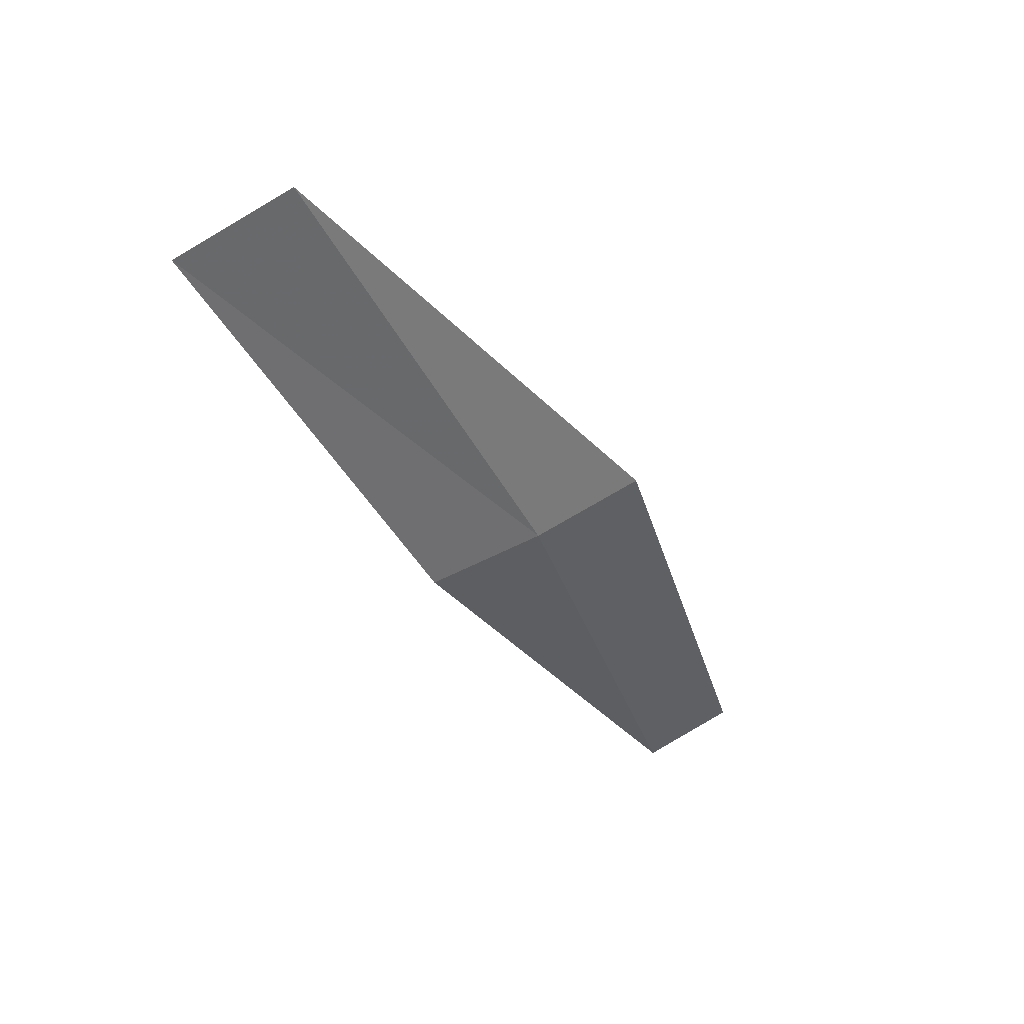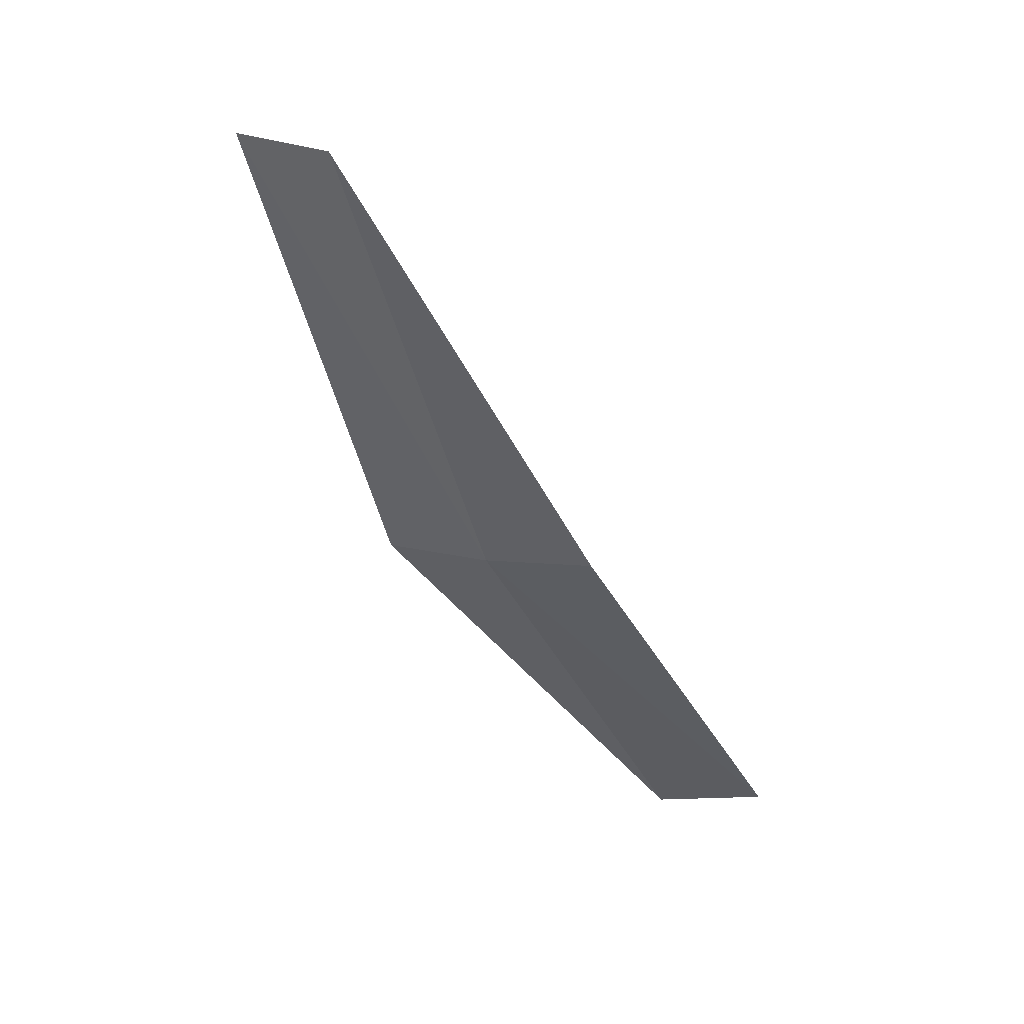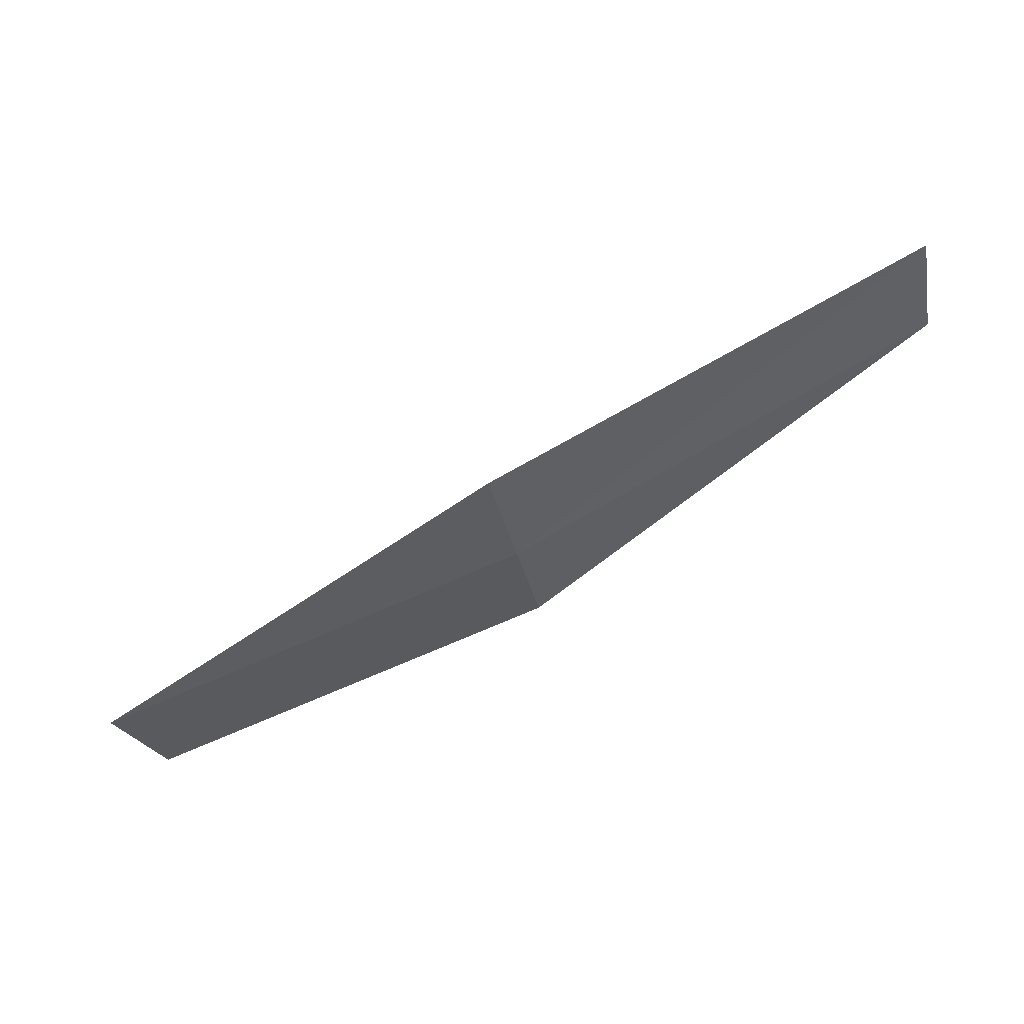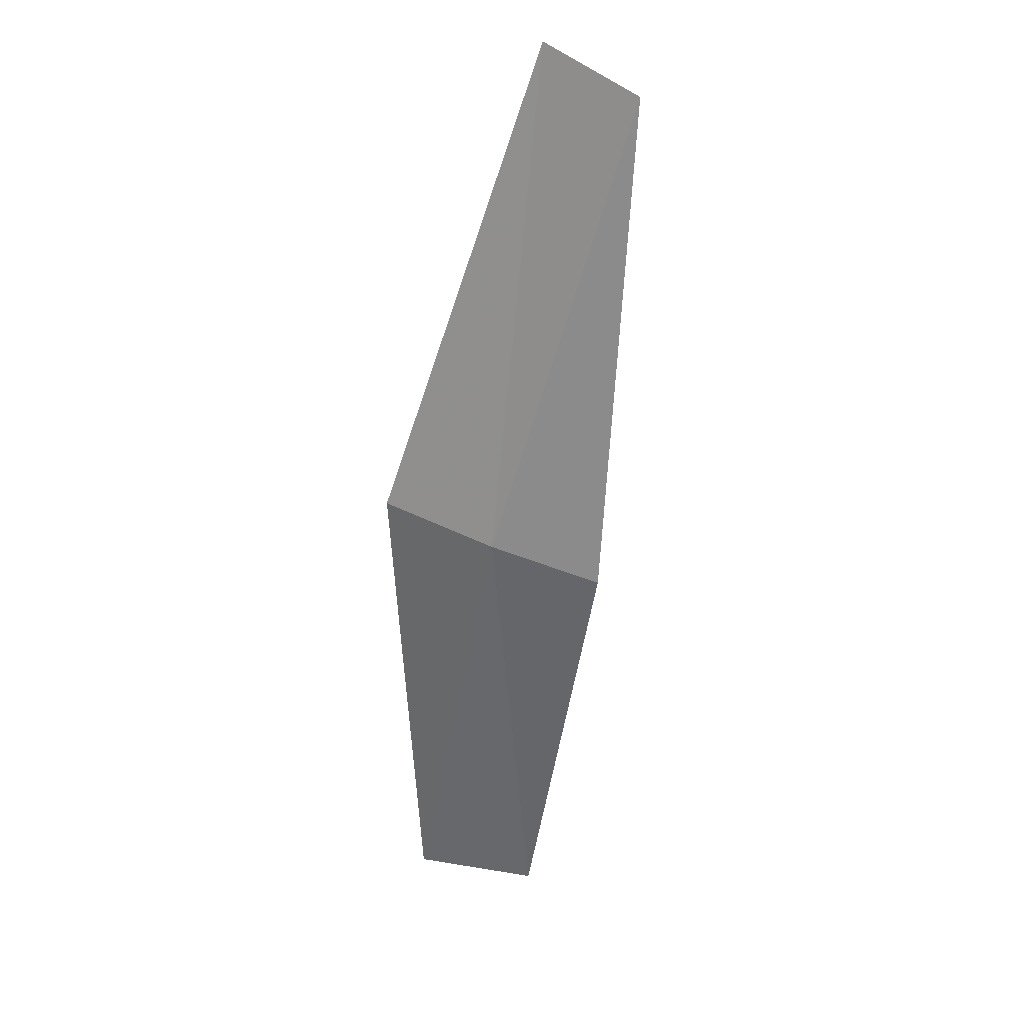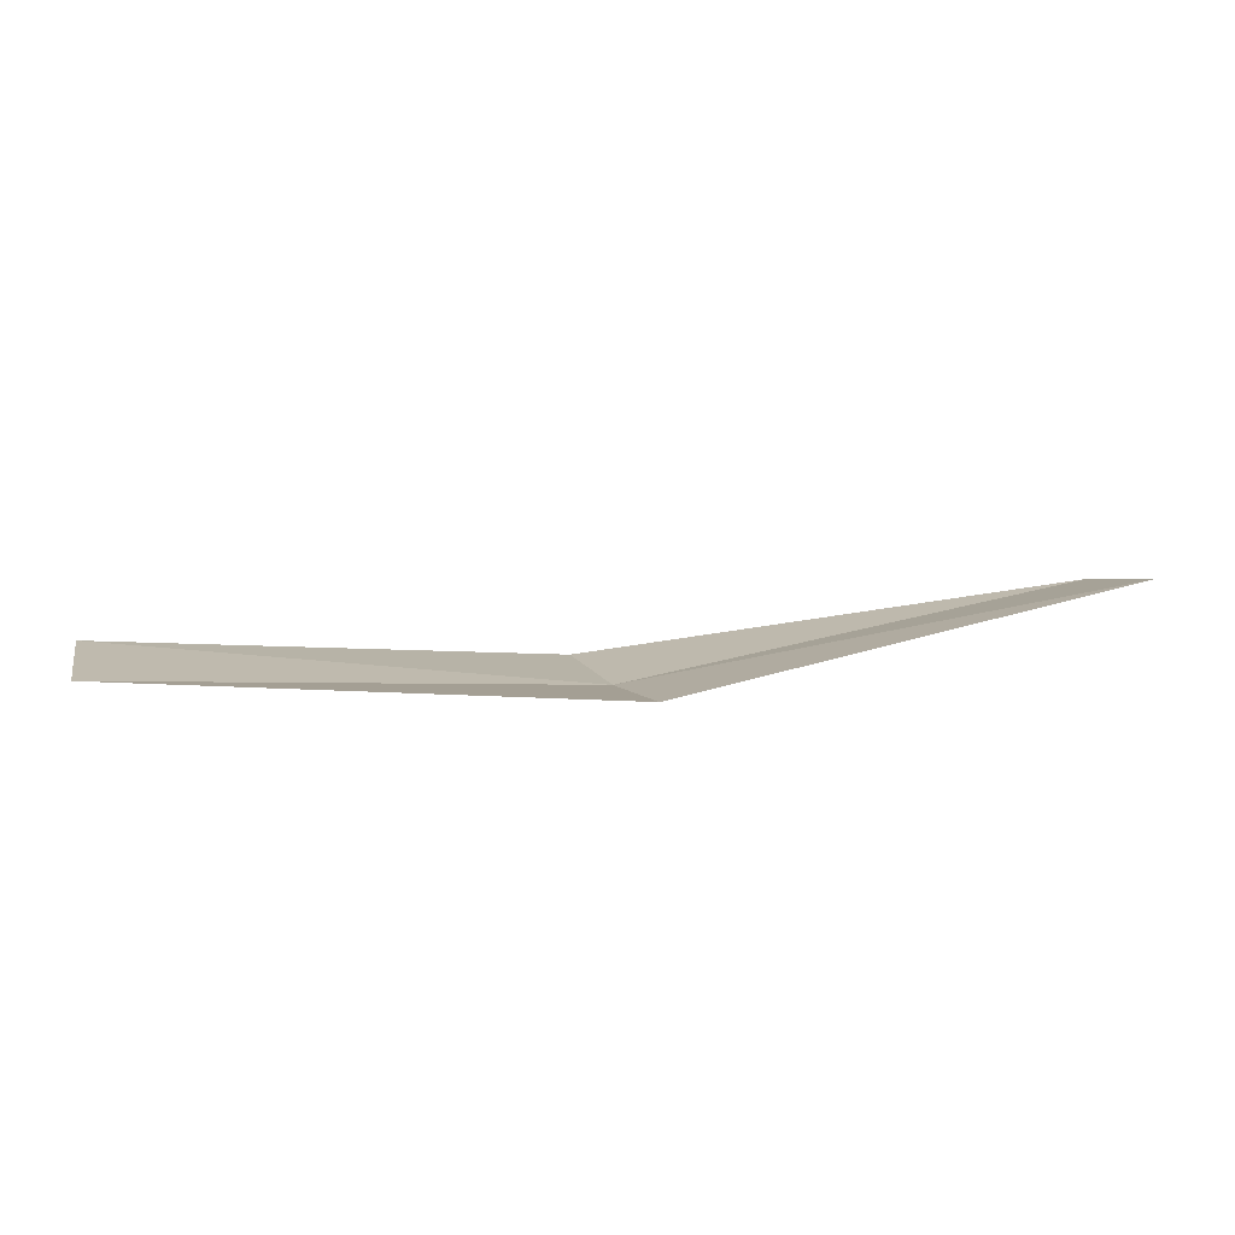
<metadata>
{"format":"obj","ext":"obj","renderer":"f3d","projection":"perspective","resolution":1024,"background":"white","views":[{"elev":-64.7,"azim":129.8,"up":"+Y"},{"elev":-24.0,"azim":-51.5,"up":"+Y"},{"elev":-20.5,"azim":-149.9,"up":"+Y"},{"elev":-34.7,"azim":-88.7,"up":"+Y"},{"elev":-72.2,"azim":158.0,"up":"+Z"}]}
</metadata>
<code>
v -3.059 -1.053 0.01994
v -3.048 -1.056 0.02058
v -3.058 -1.054 0.02228
v -3.049 -1.056 0.01793
v -3.059 -1.052 0.01764
v -3.068 -1.047 0.02121
v -3.067 -1.048 0.02312
f 1 2 3
f 1 4 2
f 1 6 5
f 1 3 7
f 1 5 4
f 1 7 6

</code>
